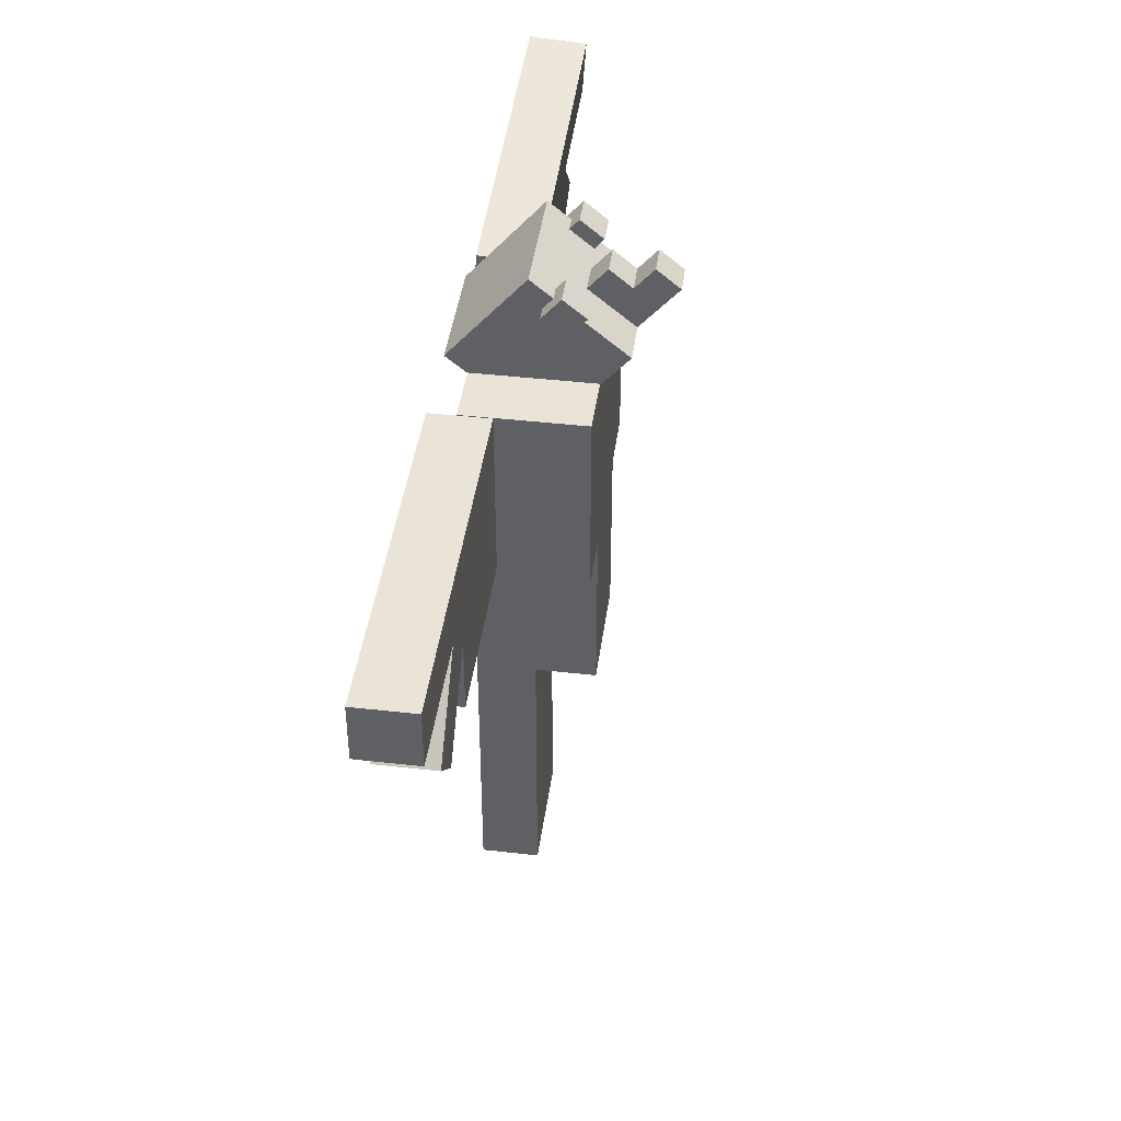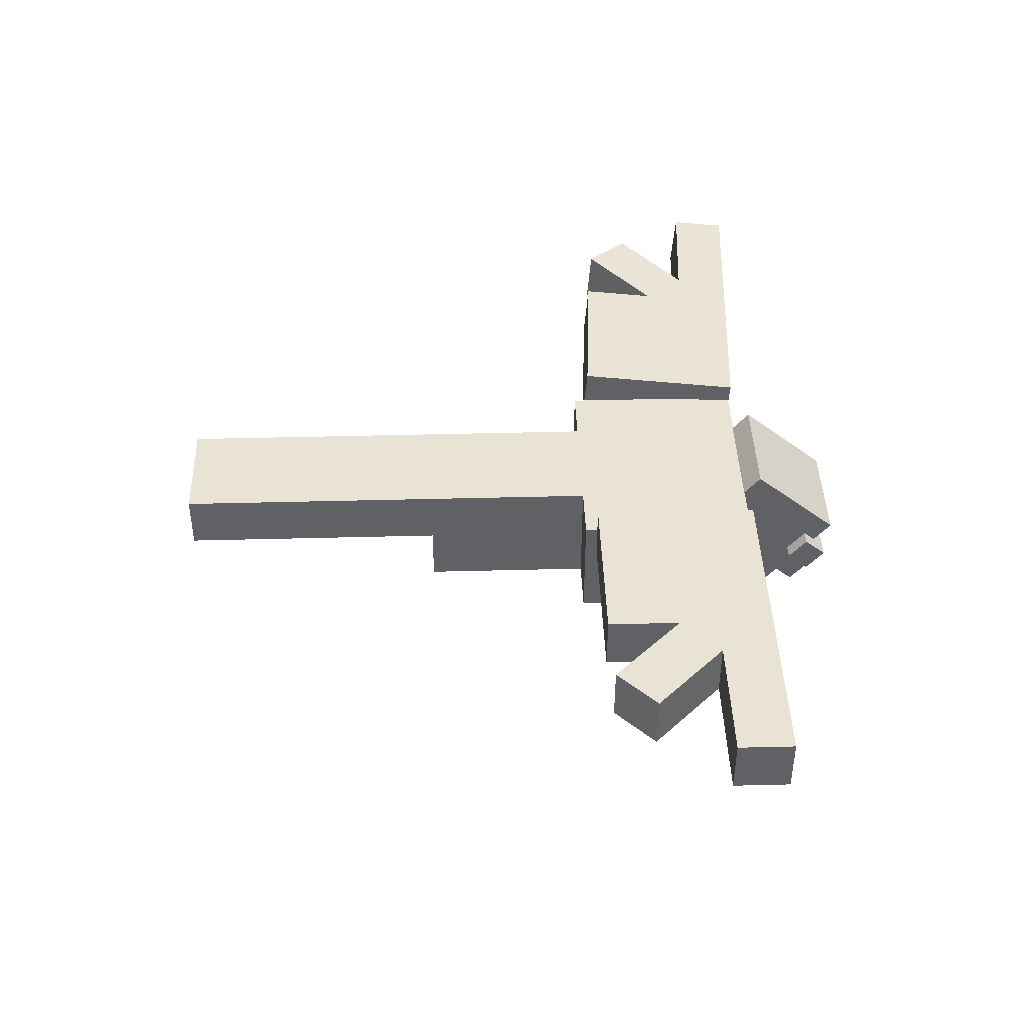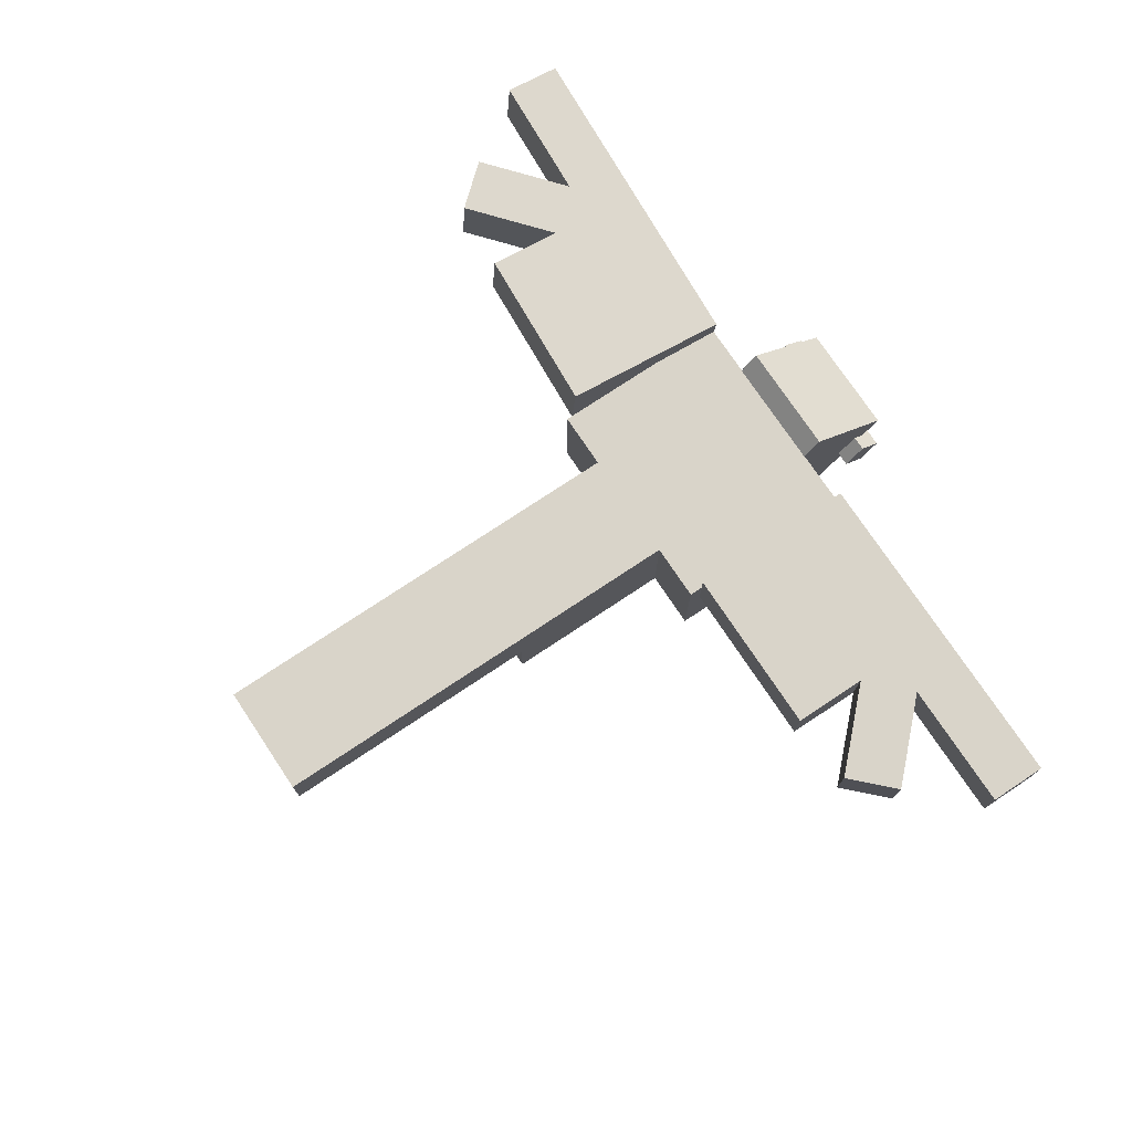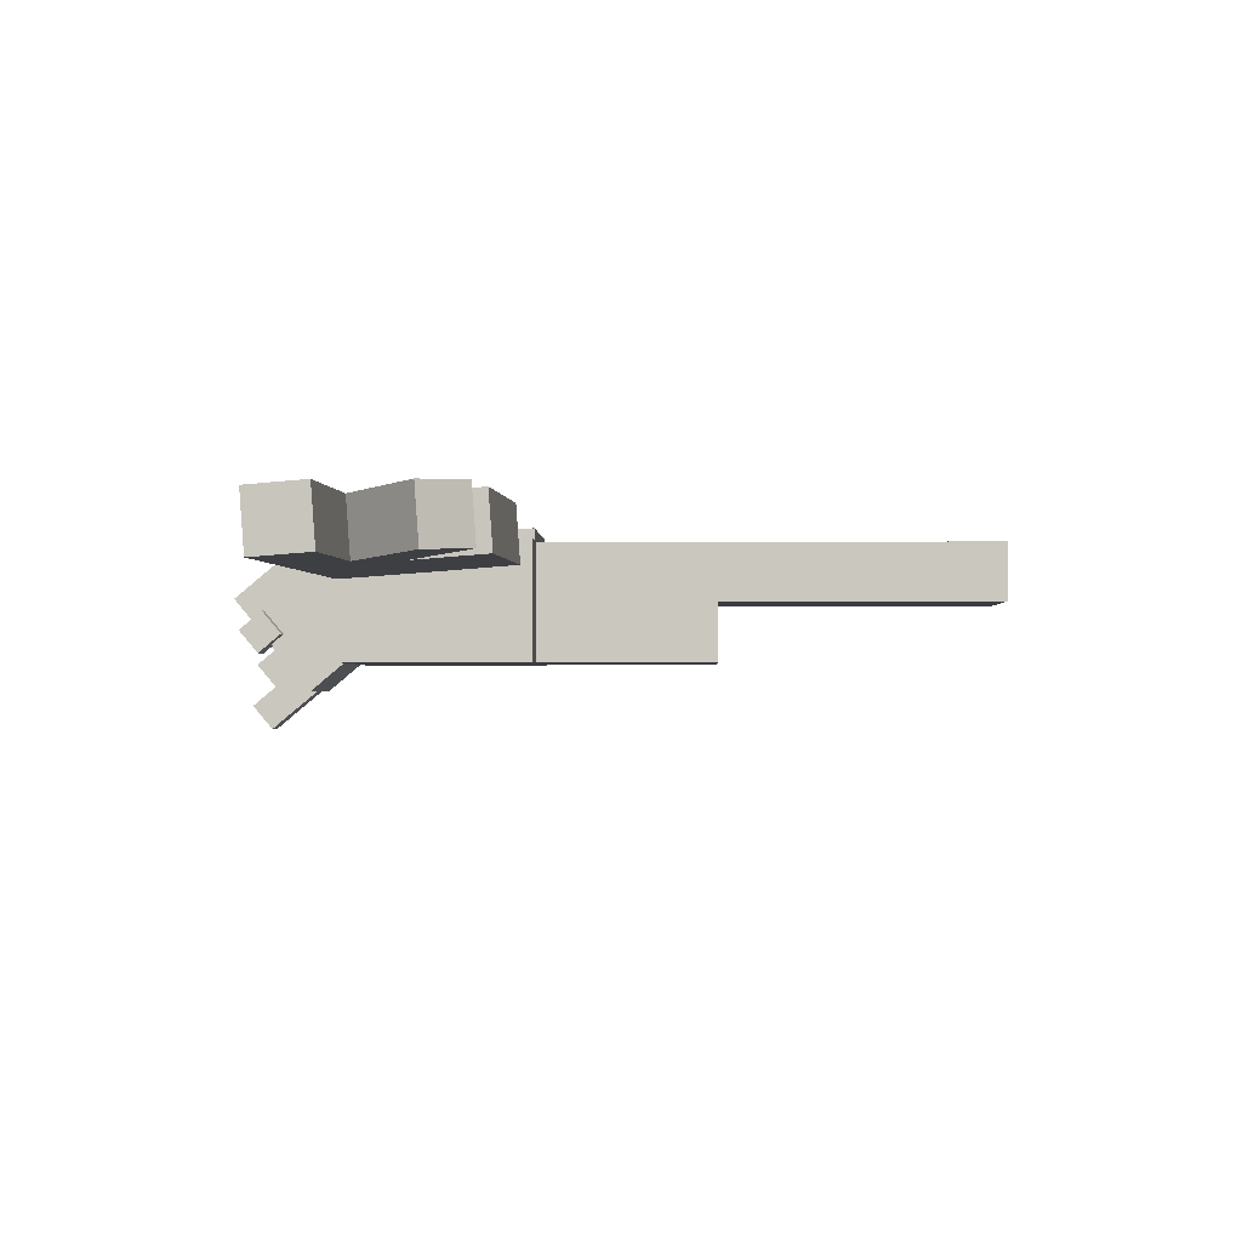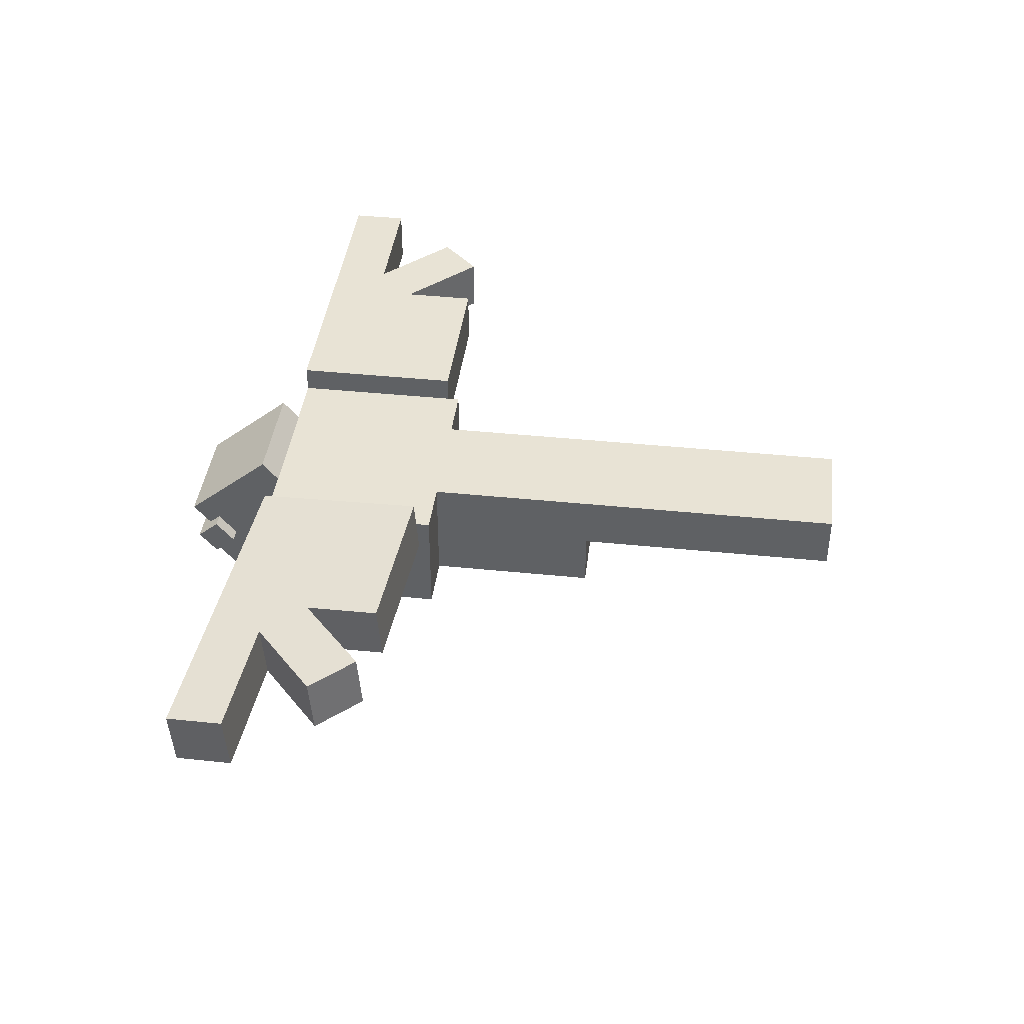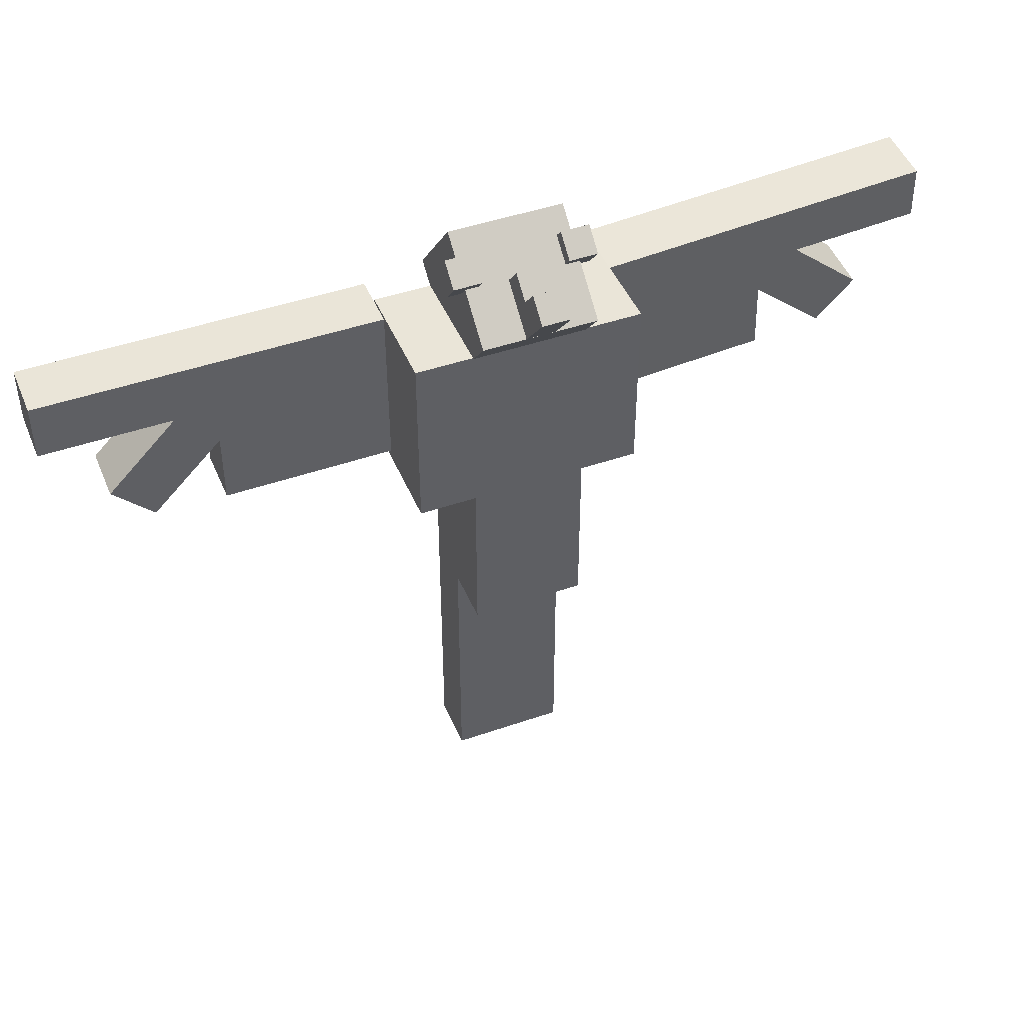
<metadata>
{"format":"obj","ext":"obj","renderer":"f3d","projection":"perspective","resolution":1024,"background":"white","views":[{"elev":43.0,"azim":-82.3,"up":"+Z"},{"elev":42.2,"azim":-91.8,"up":"+Y"},{"elev":74.9,"azim":-123.7,"up":"+Y"},{"elev":-1.9,"azim":91.5,"up":"+Y"},{"elev":41.3,"azim":97.1,"up":"+Y"},{"elev":45.1,"azim":-21.9,"up":"+Z"}]}
</metadata>
<code>
g raven_body001
v 0.2 0.1 0.55
v 0.2 -0.1 0.2289
v 0.2 -0.1 0.55
v 0.2 0.1 0.2289
v -0.2 -0.1 0.55
v -0.2 0.1 0.2289
v -0.2 0.1 0.55
v -0.2 -0.1 0.2289
v -0.2 0.1 0.2289
v 0.2 0.1 0.55
v -0.2 0.1 0.55
v 0.2 0.1 0.2289
v -0.09956 -0.1 0.2289
v 0.09956 -0.1 -0.07184
v -0.09956 -0.1 -0.07184
v 0.09956 -0.1 0.2289
v 0.09956 0.00134 -0.07184
v 0.09956 0.1 -0.55
v 0.09956 0.00134 -0.55
v 0.09956 0.1 0.2289
v 0.09956 -0.1 -0.07184
v 0.09956 -0.1 0.2289
v -0.2 -0.1 0.2289
v 0.2 0.1 0.2289
v -0.2 0.1 0.2289
v 0.2 -0.1 0.2289
v -0.09956 0.1 0.2289
v -0.09956 0.00134 -0.55
v -0.09956 0.1 -0.55
v -0.09956 0.00134 -0.07184
v -0.09956 -0.1 0.2289
v -0.09956 -0.1 -0.07184
v -0.09956 0.1 -0.55
v 0.09956 0.00134 -0.55
v 0.09956 0.1 -0.55
v -0.09956 0.00134 -0.55
v -0.2 0.1 0.55
v 0.2 -0.1 0.55
v -0.2 -0.1 0.55
v 0.2 0.1 0.55
v 0.09956 -0.1 -0.07184
v -0.09956 0.00134 -0.07184
v -0.09956 -0.1 -0.07184
v 0.09956 0.00134 -0.07184
v -0.09956 0.00134 -0.55
v 0.09956 0.00134 -0.07184
v 0.09956 0.00134 -0.55
v -0.09956 0.00134 -0.07184
v 0.1914 0.1338 0.5532
v 0.5109 0.1559 0.275
v 0.5021 0.1463 0.4045
v 0.2116 0.1559 0.2547
v 0.568 0.1411 0.4795
v 0.7899 0.1337 0.5945
v 0.7967 0.1411 0.495
v 0.7008 0.1503 0.3639
v 0.635 0.1555 0.2888
v 0.5026 0.04658 0.3972
v 0.2121 0.05617 0.2474
v 0.1918 0.03409 0.5459
v 0.5114 0.05616 0.2677
v 0.5685 0.04138 0.4722
v 0.6355 0.05576 0.2815
v 0.7013 0.05055 0.3566
v 0.7904 0.03402 0.5872
v 0.7972 0.04138 0.4877
v 0.7013 0.05055 0.3566
v 0.635 0.1555 0.2888
v 0.6355 0.05576 0.2815
v 0.7008 0.1503 0.3639
v 0.635 0.1555 0.2888
v 0.5026 0.04658 0.3972
v 0.6355 0.05576 0.2815
v 0.5021 0.1463 0.4045
v 0.7013 0.05055 0.3566
v 0.568 0.1411 0.4795
v 0.7008 0.1503 0.3639
v 0.5685 0.04138 0.4722
v 0.5114 0.05616 0.2677
v 0.2116 0.1559 0.2547
v 0.2121 0.05617 0.2474
v 0.5109 0.1559 0.275
v 0.2121 0.05617 0.2474
v 0.1914 0.1338 0.5532
v 0.1918 0.03409 0.5459
v 0.2116 0.1559 0.2547
v 0.1918 0.03409 0.5459
v 0.7899 0.1337 0.5945
v 0.7904 0.03402 0.5872
v 0.1914 0.1338 0.5532
v 0.5114 0.05616 0.2677
v 0.5021 0.1463 0.4045
v 0.5109 0.1559 0.275
v 0.5026 0.04658 0.3972
v 0.7904 0.03402 0.5872
v 0.7967 0.1411 0.495
v 0.7972 0.04138 0.4877
v 0.7899 0.1337 0.5945
v 0.7967 0.1411 0.495
v 0.5685 0.04138 0.4722
v 0.7972 0.04138 0.4877
v 0.568 0.1411 0.4795
v -0.5019 0.04523 0.3801
v -0.5729 0.04523 0.4506
v -0.2023 0.04523 0.5506
v -0.6264 0.04523 0.2551
v -0.6973 0.04523 0.3257
v -0.8023 0.04523 0.5501
v -0.802 0.04523 0.4501
v -0.2016 0.04523 0.2506
v -0.5016 0.04523 0.25
v -0.6973 0.04523 0.3257
v -0.6264 0.1452 0.2551
v -0.6973 0.1452 0.3257
v -0.6264 0.04523 0.2551
v -0.6264 0.1452 0.2551
v -0.5019 0.04523 0.3801
v -0.5019 0.1452 0.3801
v -0.6264 0.04523 0.2551
v -0.6973 0.04523 0.3257
v -0.5729 0.1452 0.4506
v -0.5729 0.04523 0.4506
v -0.6973 0.1452 0.3257
v -0.5729 0.1452 0.4506
v -0.8023 0.1452 0.5501
v -0.802 0.1452 0.4501
v -0.2023 0.1452 0.5506
v -0.5019 0.1452 0.3801
v -0.6973 0.1452 0.3257
v -0.6264 0.1452 0.2551
v -0.5016 0.1452 0.25
v -0.2016 0.1452 0.2506
v -0.5016 0.04523 0.25
v -0.2016 0.1452 0.2506
v -0.5016 0.1452 0.25
v -0.2016 0.04523 0.2506
v -0.2016 0.04523 0.2506
v -0.2023 0.1452 0.5506
v -0.2016 0.1452 0.2506
v -0.2023 0.04523 0.5506
v -0.8023 0.1452 0.5501
v -0.2023 0.04523 0.5506
v -0.8023 0.04523 0.5501
v -0.2023 0.1452 0.5506
v -0.5016 0.04523 0.25
v -0.5019 0.1452 0.3801
v -0.5019 0.04523 0.3801
v -0.5016 0.1452 0.25
v -0.8023 0.04523 0.5501
v -0.802 0.1452 0.4501
v -0.8023 0.1452 0.5501
v -0.802 0.04523 0.4501
v -0.802 0.1452 0.4501
v -0.5729 0.04523 0.4506
v -0.5729 0.1452 0.4506
v -0.802 0.04523 0.4501
v 0.025 -0.06988 0.6676
v 0.025 -0.1394 0.6745
v 0.025 -0.102 0.7059
v 0.025 -0.1465 0.6033
v 0.025 -0.2108 0.6799
v 0.025 -0.1715 0.7128
v -0.025 -0.1394 0.6745
v -0.025 -0.2108 0.6799
v -0.025 -0.1465 0.6033
v -0.025 -0.1715 0.7128
v -0.025 -0.06988 0.6676
v -0.025 -0.102 0.7059
v 0.025 -0.06988 0.6676
v -0.025 -0.1465 0.6033
v 0.025 -0.1465 0.6033
v -0.025 -0.06988 0.6676
v 0.025 -0.2108 0.6799
v -0.025 -0.1715 0.7128
v 0.025 -0.1715 0.7128
v -0.025 -0.2108 0.6799
v -0.025 -0.06988 0.6676
v 0.025 -0.102 0.7059
v -0.025 -0.102 0.7059
v 0.025 -0.06988 0.6676
v 0.025 -0.2108 0.6799
v -0.025 -0.1465 0.6033
v -0.025 -0.2108 0.6799
v 0.025 -0.1465 0.6033
v -0.025 -0.102 0.7059
v 0.025 -0.1394 0.6745
v -0.025 -0.1394 0.6745
v 0.025 -0.102 0.7059
v 0.025 -0.1394 0.6745
v -0.025 -0.1715 0.7128
v -0.025 -0.1394 0.6745
v 0.025 -0.1715 0.7128
v 0.1247 -0.04593 0.7195
v 0.1247 -0.05209 0.6491
v 0.1247 -0.08423 0.6874
v 0.1247 -0.01379 0.6812
v 0.1247 -0.01379 0.6812
v 0.07465 -0.05209 0.6491
v 0.1247 -0.05209 0.6491
v 0.07465 -0.01379 0.6812
v 0.07465 -0.01379 0.6812
v 0.07465 -0.08423 0.6874
v 0.07465 -0.05209 0.6491
v 0.07465 -0.04593 0.7195
v 0.07465 -0.04593 0.7195
v 0.1247 -0.08423 0.6874
v 0.07465 -0.08423 0.6874
v 0.1247 -0.04593 0.7195
v 0.07465 -0.04593 0.7195
v 0.1247 -0.01379 0.6812
v 0.1247 -0.04593 0.7195
v 0.07465 -0.01379 0.6812
v 0.1247 -0.08423 0.6874
v 0.07465 -0.05209 0.6491
v 0.07465 -0.08423 0.6874
v 0.1247 -0.05209 0.6491
v -0.07535 -0.04593 0.7195
v -0.07535 -0.05209 0.6491
v -0.07535 -0.08423 0.6874
v -0.07535 -0.01379 0.6812
v -0.07535 -0.01379 0.6812
v -0.1253 -0.05209 0.6491
v -0.07535 -0.05209 0.6491
v -0.1253 -0.01379 0.6812
v -0.1253 -0.01379 0.6812
v -0.1253 -0.08423 0.6874
v -0.1253 -0.05209 0.6491
v -0.1253 -0.04593 0.7195
v -0.1253 -0.04593 0.7195
v -0.07535 -0.08423 0.6874
v -0.1253 -0.08423 0.6874
v -0.07535 -0.04593 0.7195
v -0.1253 -0.04593 0.7195
v -0.07535 -0.01379 0.6812
v -0.07535 -0.04593 0.7195
v -0.1253 -0.01379 0.6812
v -0.07535 -0.08423 0.6874
v -0.1253 -0.05209 0.6491
v -0.1253 -0.08423 0.6874
v -0.07535 -0.05209 0.6491
v 0.1 0.006484 0.7318
v 0.1 -0.01817 0.4501
v 0.1 -0.1467 0.6033
v 0.1 0.135 0.5786
v 0.1 0.135 0.5786
v -0.1 -0.01817 0.4501
v 0.1 -0.01817 0.4501
v -0.1 0.135 0.5786
v -0.1 0.135 0.5786
v -0.1 -0.1467 0.6033
v -0.1 -0.01817 0.4501
v -0.1 0.006484 0.7318
v -0.1 0.006484 0.7318
v 0.1 -0.1467 0.6033
v -0.1 -0.1467 0.6033
v 0.1 0.006484 0.7318
v -0.1 0.006484 0.7318
v 0.1 0.135 0.5786
v 0.1 0.006484 0.7318
v -0.1 0.135 0.5786
v 0.1 -0.1467 0.6033
v -0.1 -0.01817 0.4501
v -0.1 -0.1467 0.6033
v 0.1 -0.01817 0.4501
v 0.2 -0.1 0.55
v -0.2 -0.1 0.2289
v -0.2 -0.1 0.55
v 0.2 -0.1 0.2289
v 0.09956 0.1 0.2289
v -0.09956 0.1 -0.55
v 0.09956 0.1 -0.55
v -0.09956 0.1 0.2289
g raven_body001_0
f 3 2 1
f 4 1 2
f 7 6 5
f 8 5 6
f 11 10 9
f 12 9 10
f 15 14 13
f 16 13 14
f 19 18 17
f 20 17 18
f 17 20 21
f 22 21 20
f 25 24 23
f 26 23 24
f 29 28 27
f 30 27 28
f 27 30 31
f 32 31 30
f 35 34 33
f 36 33 34
f 39 38 37
f 40 37 38
f 43 42 41
f 44 41 42
f 47 46 45
f 48 45 46
f 51 50 49
f 52 49 50
f 53 51 49
f 49 54 53
f 55 53 54
f 53 56 51
f 57 51 56
f 60 59 58
f 61 58 59
f 62 60 58
f 58 63 62
f 64 62 63
f 60 62 65
f 66 65 62
f 69 68 67
f 70 67 68
f 73 72 71
f 74 71 72
f 77 76 75
f 78 75 76
f 81 80 79
f 82 79 80
f 85 84 83
f 86 83 84
f 89 88 87
f 90 87 88
f 93 92 91
f 94 91 92
f 97 96 95
f 98 95 96
f 101 100 99
f 102 99 100
f 105 104 103
f 103 104 106
f 107 106 104
f 105 108 104
f 109 104 108
f 105 103 110
f 111 110 103
f 114 113 112
f 115 112 113
f 118 117 116
f 119 116 117
f 122 121 120
f 123 120 121
f 126 125 124
f 127 124 125
f 128 124 127
f 124 128 129
f 130 129 128
f 128 127 131
f 132 131 127
f 135 134 133
f 136 133 134
f 139 138 137
f 140 137 138
f 143 142 141
f 144 141 142
f 147 146 145
f 148 145 146
f 151 150 149
f 152 149 150
f 155 154 153
f 156 153 154
f 159 158 157
f 160 157 158
f 160 158 161
f 162 161 158
f 165 164 163
f 166 163 164
f 165 163 167
f 168 167 163
f 171 170 169
f 172 169 170
f 175 174 173
f 176 173 174
f 179 178 177
f 180 177 178
f 183 182 181
f 184 181 182
f 187 186 185
f 188 185 186
f 191 190 189
f 192 189 190
f 195 194 193
f 196 193 194
f 199 198 197
f 200 197 198
f 203 202 201
f 204 201 202
f 207 206 205
f 208 205 206
f 211 210 209
f 212 209 210
f 215 214 213
f 216 213 214
f 219 218 217
f 220 217 218
f 223 222 221
f 224 221 222
f 227 226 225
f 228 225 226
f 231 230 229
f 232 229 230
f 235 234 233
f 236 233 234
f 239 238 237
f 240 237 238
f 243 242 241
f 244 241 242
f 247 246 245
f 248 245 246
f 251 250 249
f 252 249 250
f 255 254 253
f 256 253 254
f 259 258 257
f 260 257 258
f 263 262 261
f 264 261 262
f 267 266 265
f 268 265 266
f 271 270 269
f 272 269 270

</code>
